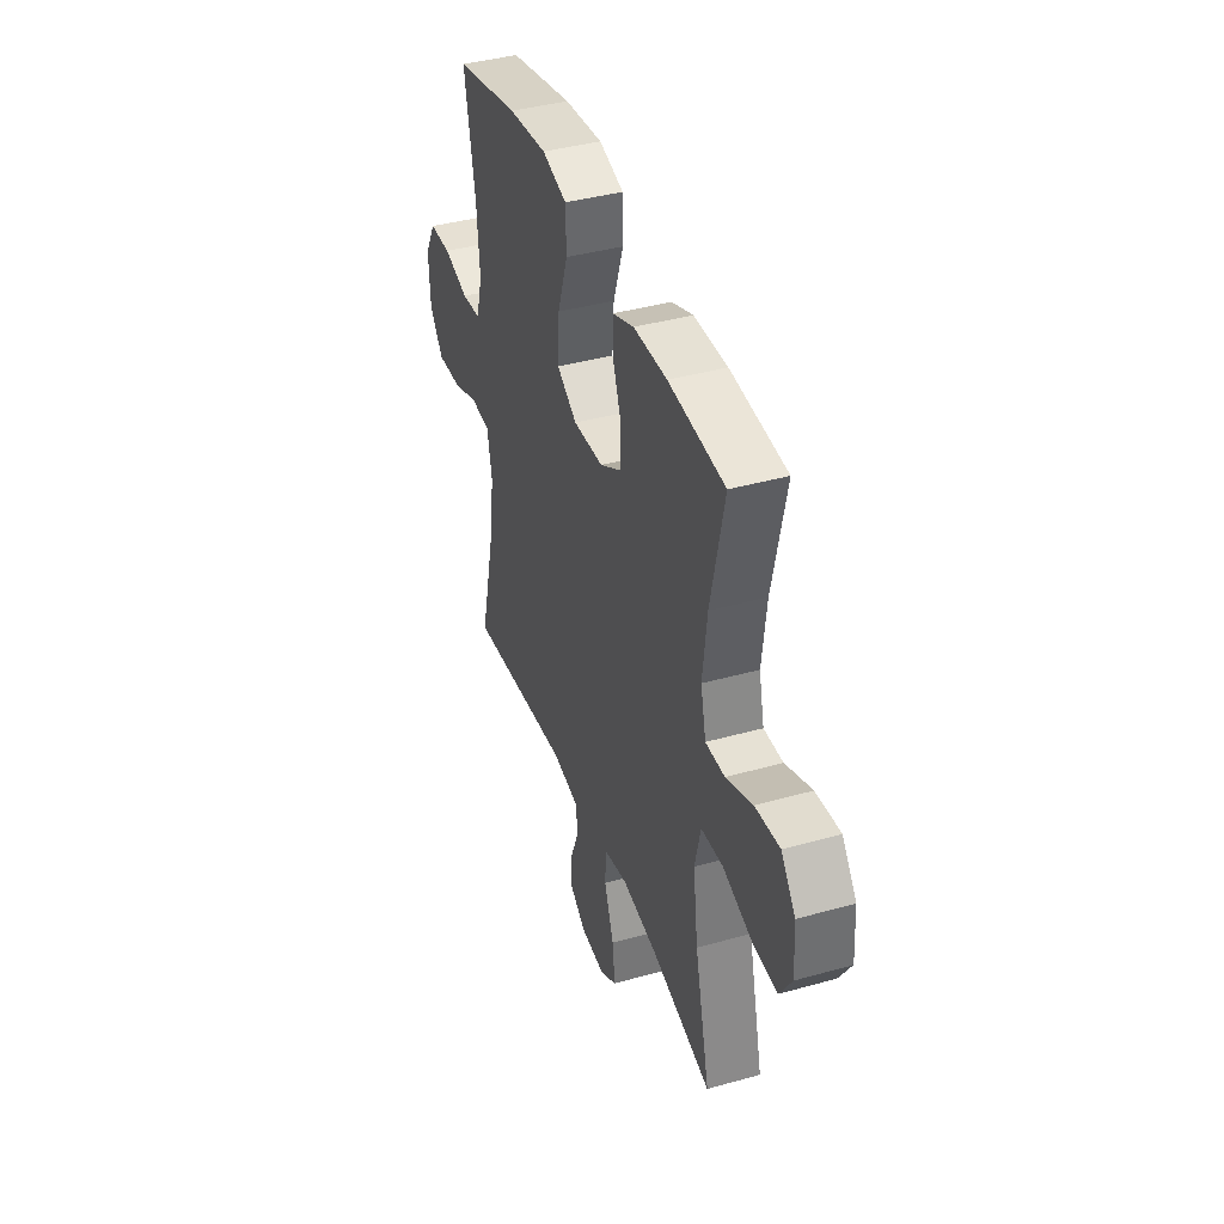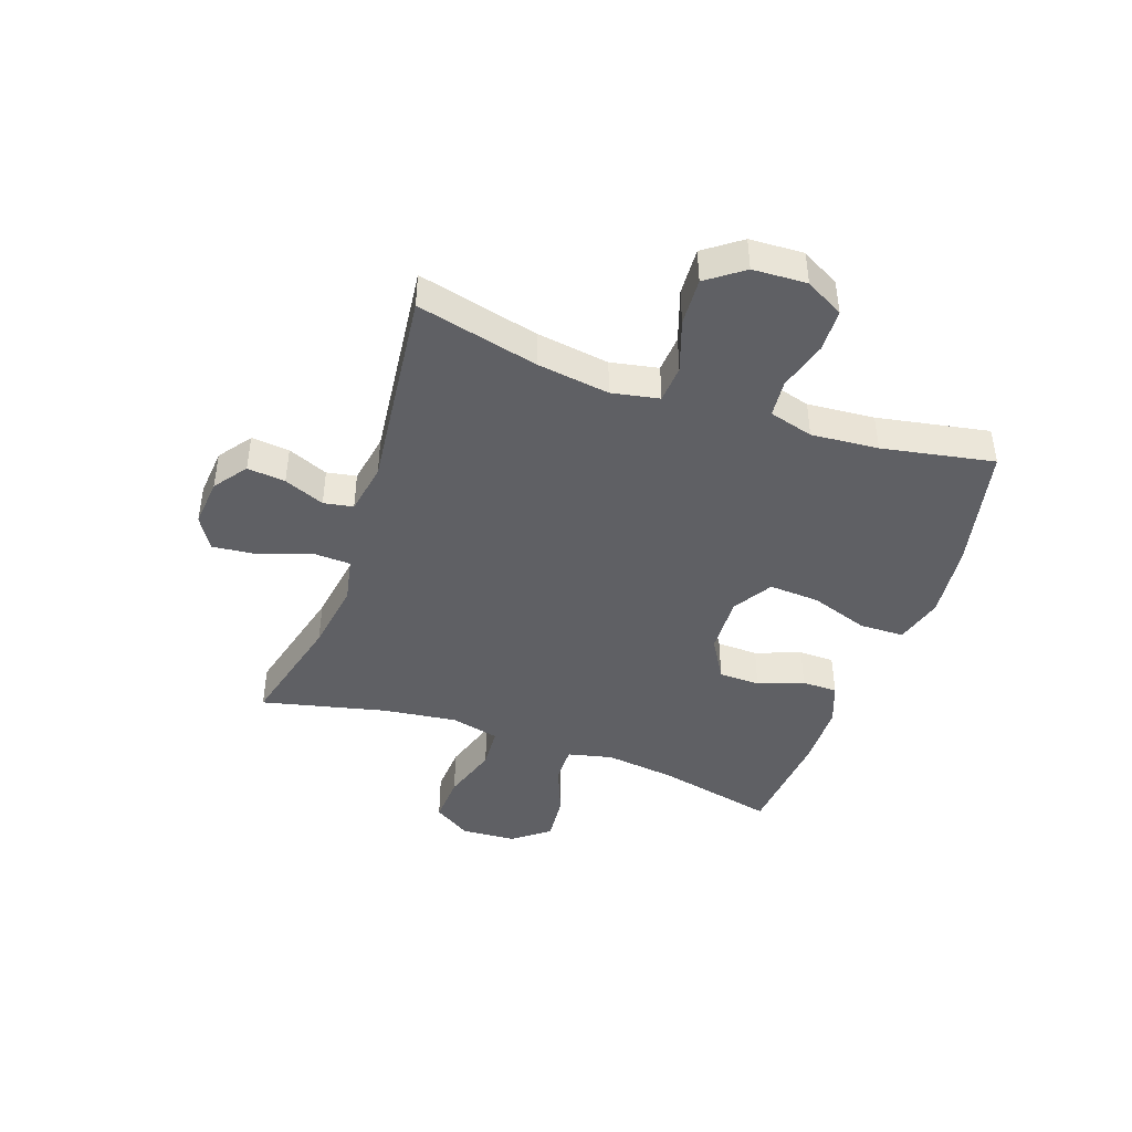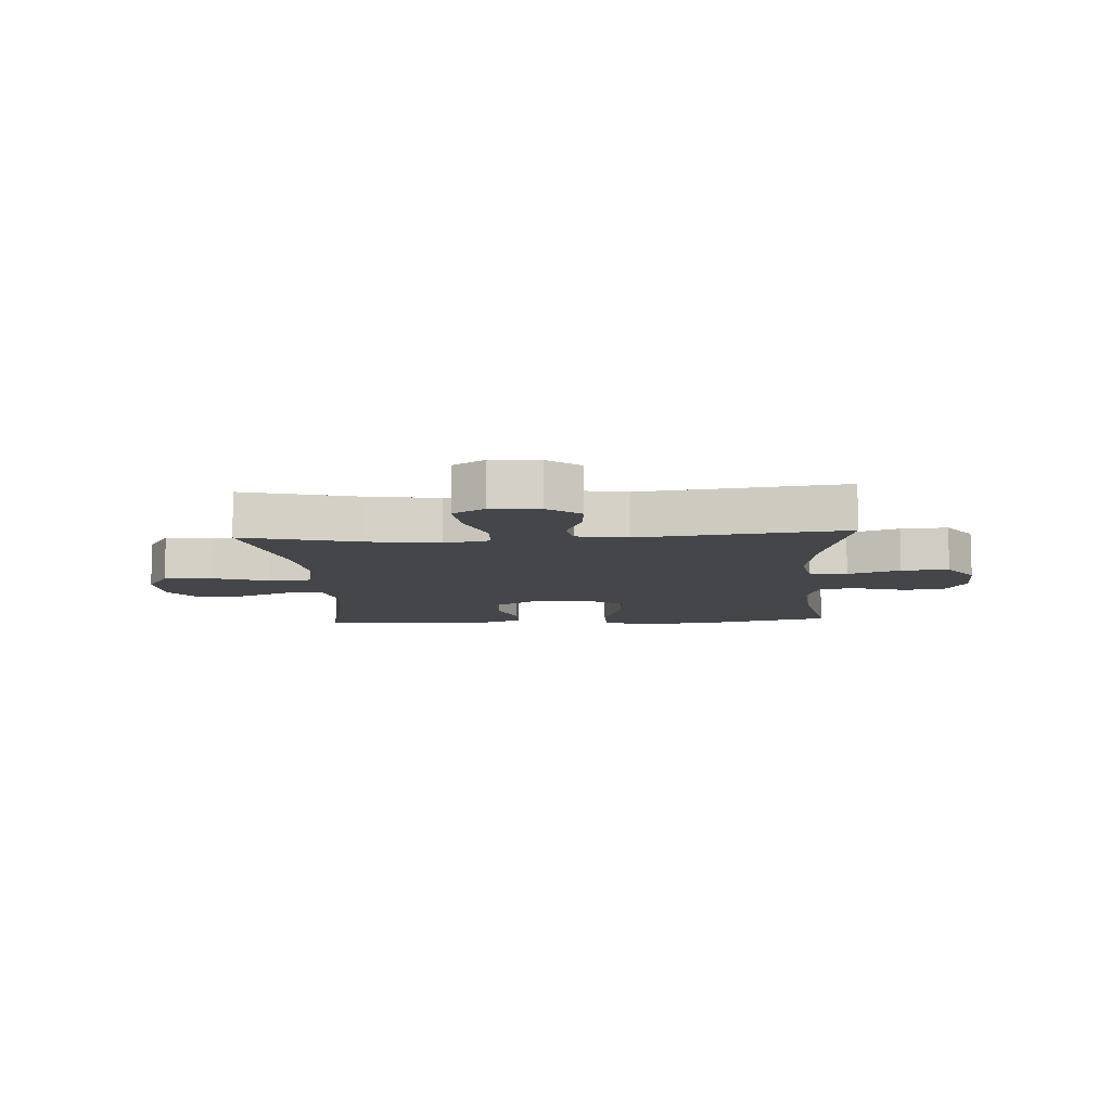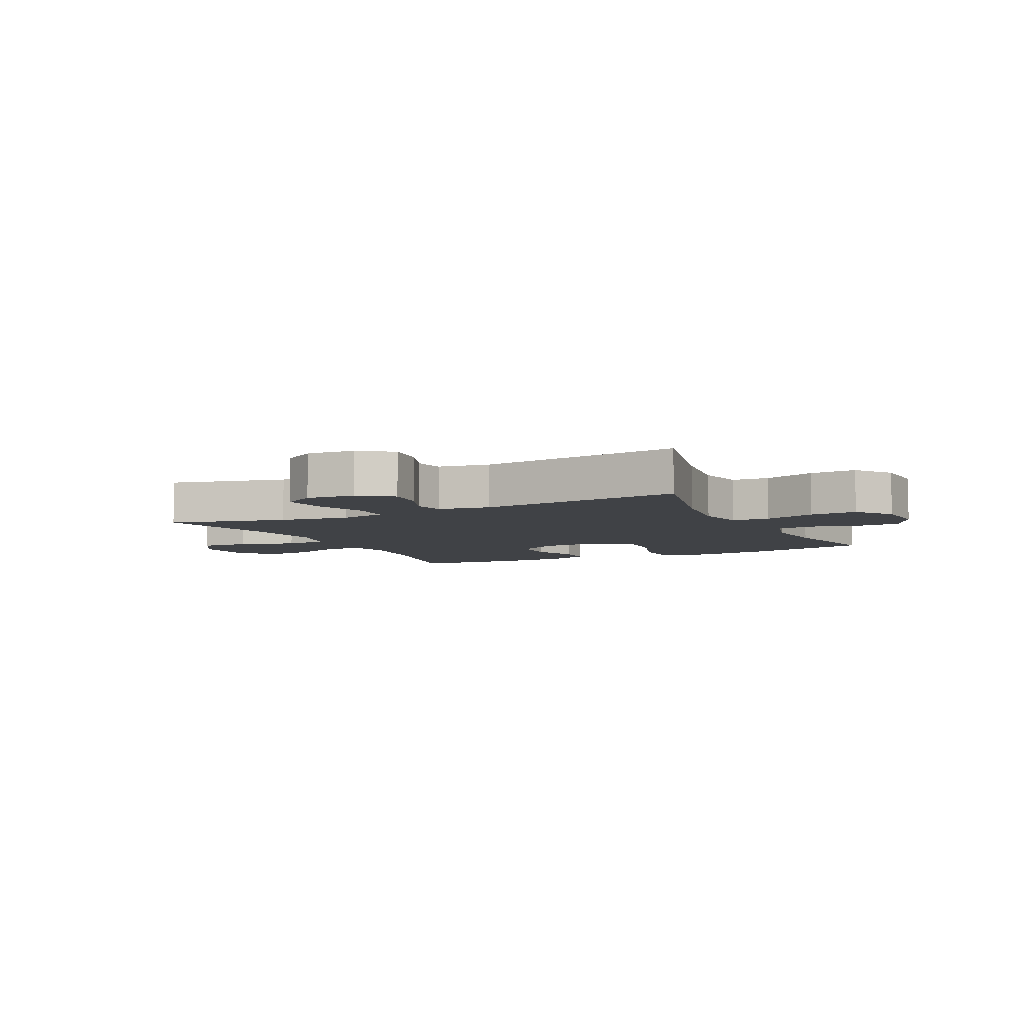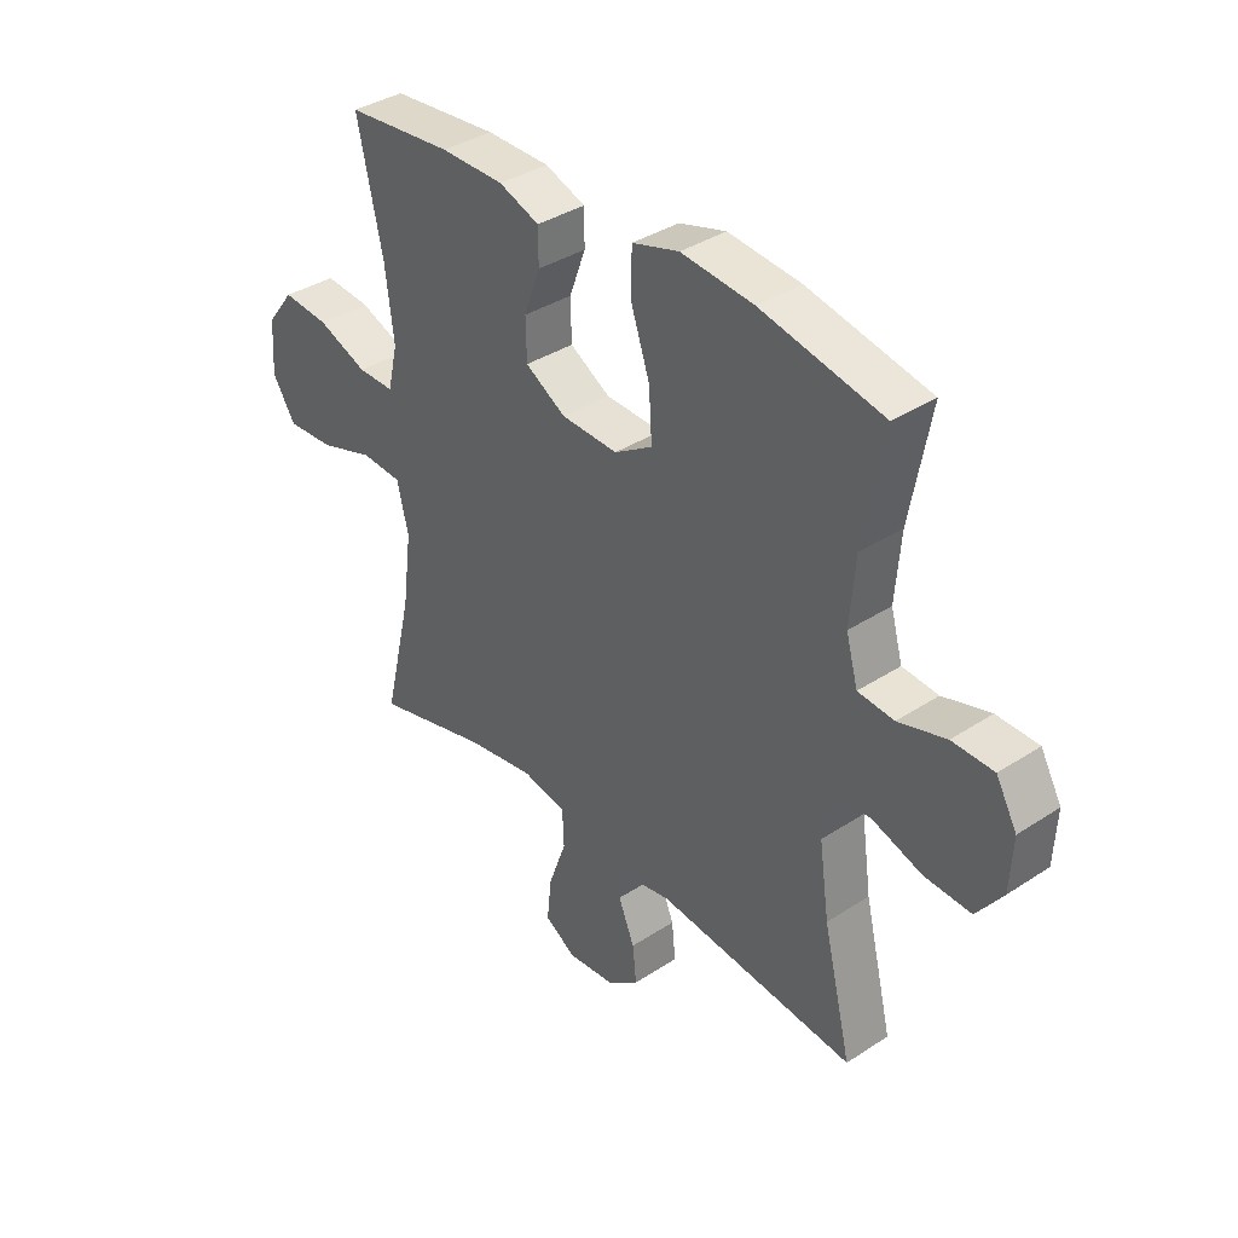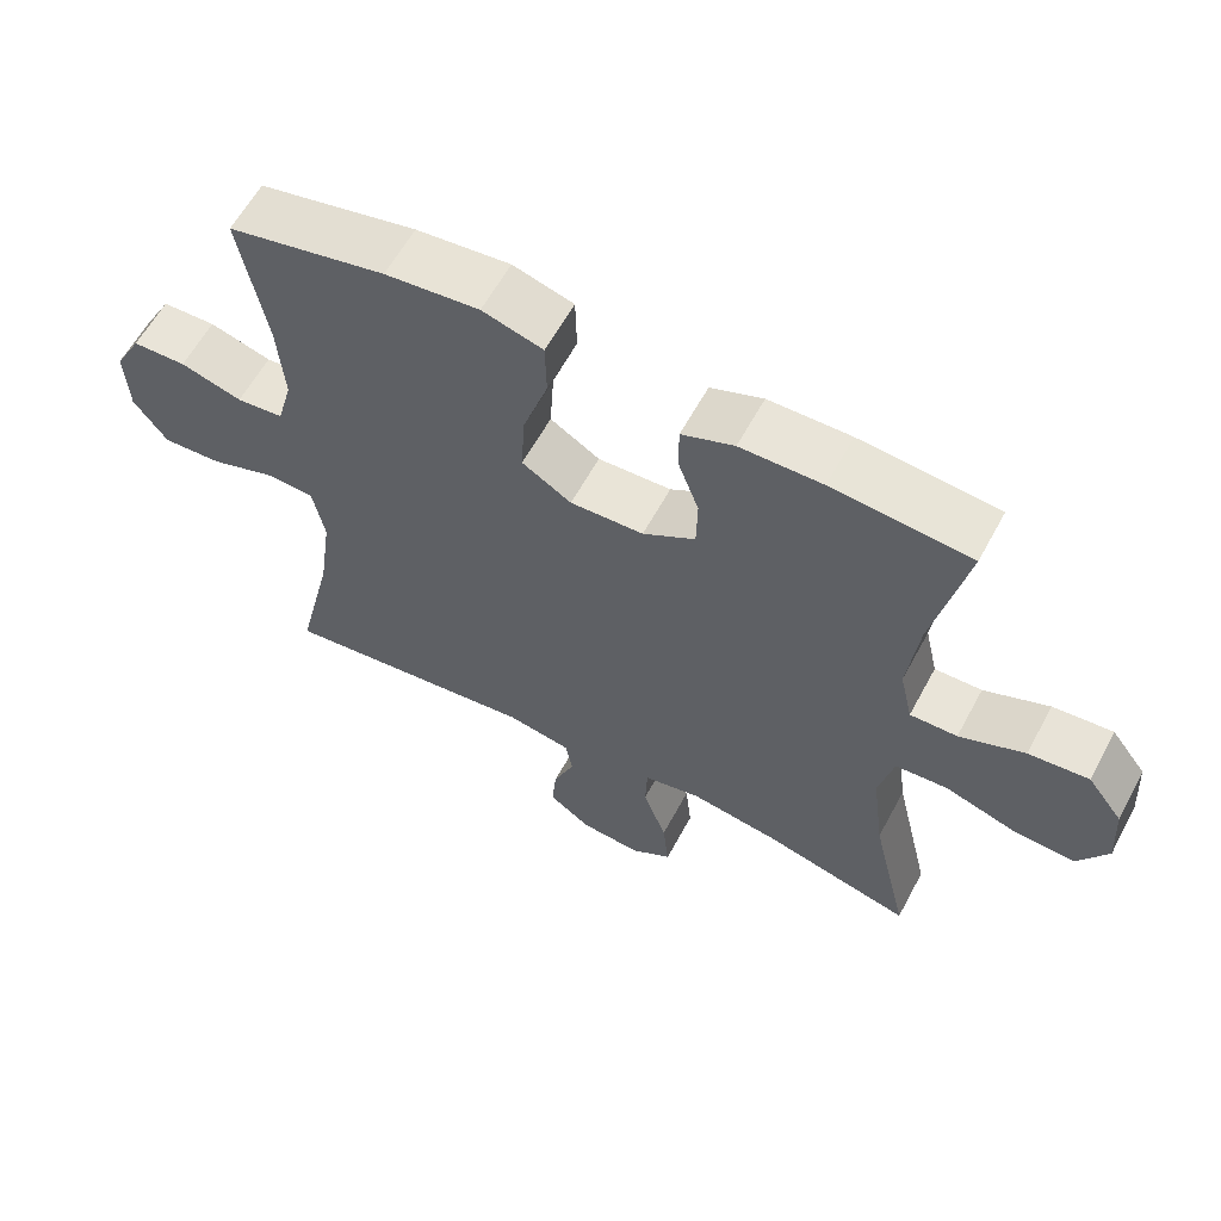
<metadata>
{"format":"obj","ext":"obj","renderer":"f3d","projection":"perspective","resolution":1024,"background":"white","views":[{"elev":40.0,"azim":70.9,"up":"+Z"},{"elev":-43.9,"azim":-109.3,"up":"+Y"},{"elev":-9.7,"azim":-176.3,"up":"+Y"},{"elev":-6.4,"azim":-153.5,"up":"+Y"},{"elev":36.6,"azim":-130.4,"up":"+Z"},{"elev":60.2,"azim":28.2,"up":"+Z"}]}
</metadata>
<code>
o path5640
v 0.311 0.0375 0.5326
v 0.1958 0.0375 0.5311
v 0.1223 0.0375 0.5035
v 0.1218 0.0375 0.4407
v 0.1515 0.0375 0.3605
v 0.1499 0.0375 0.2876
v 0.07648 0.0375 0.2437
v -0.02649 0.0375 0.2394
v -0.096 0.0375 0.2819
v -0.09063 0.0375 0.3711
v -0.05552 0.0375 0.4749
v -0.05745 0.0375 0.5534
v -0.1426 0.0375 0.5777
v -0.2749 0.0375 0.5637
v -0.497 0.0375 0.5153
v -0.46 0.0375 0.3179
v -0.4503 0.0375 0.1994
v -0.472 0.0375 0.1212
v -0.5376 0.0375 0.1149
v -0.6242 0.0375 0.14
v -0.6997 0.0375 0.1379
v -0.7377 0.0375 0.06962
v -0.733 0.0375 -0.02598
v -0.6858 0.0375 -0.09047
v -0.6019 0.0375 -0.08566
v -0.5098 0.0375 -0.05415
v -0.4435 0.0375 -0.05876
v -0.4271 0.0375 -0.1428
v -0.4454 0.0375 -0.2714
v -0.497 0.0375 -0.4864
v -0.1354 0.0375 -0.4452
v -0.04442 0.0375 -0.4612
v -0.03487 0.0375 -0.5134
v -0.06448 0.0375 -0.5851
v -0.07134 0.0375 -0.6527
v -0.01329 0.0375 -0.6955
v 0.07278 0.0375 -0.703
v 0.1302 0.0375 -0.6678
v 0.122 0.0375 -0.5896
v 0.089 0.0375 -0.4983
v 0.09197 0.0375 -0.431
v 0.1726 0.0375 -0.4145
v 0.2968 0.0375 -0.4334
v 0.5049 0.0375 -0.4864
v 0.453 0.0375 -0.2665
v 0.436 0.0375 -0.1348
v 0.4566 0.0375 -0.04875
v 0.5306 0.0375 -0.04377
v 0.6303 0.0375 -0.07563
v 0.7168 0.0375 -0.08009
v 0.7585 0.0375 -0.01392
v 0.7525 0.0375 0.08224
v 0.703 0.0375 0.1467
v 0.6189 0.0375 0.139
v 0.5277 0.0375 0.1023
v 0.4616 0.0375 0.1012
v 0.4434 0.0375 0.1803
v 0.4586 0.0375 0.305
v 0.5049 0.0375 0.5153
v 0.311 -0.0375 0.5326
v 0.1958 -0.0375 0.5311
v 0.1223 -0.0375 0.5035
v 0.1218 -0.0375 0.4407
v 0.1515 -0.0375 0.3605
v 0.1499 -0.0375 0.2876
v 0.07648 -0.0375 0.2437
v -0.02649 -0.0375 0.2394
v -0.096 -0.0375 0.2819
v -0.09063 -0.0375 0.3711
v -0.05552 -0.0375 0.4749
v -0.05745 -0.0375 0.5534
v -0.1426 -0.0375 0.5777
v -0.2749 -0.0375 0.5637
v -0.497 -0.0375 0.5153
v -0.46 -0.0375 0.3179
v -0.4503 -0.0375 0.1994
v -0.472 -0.0375 0.1212
v -0.5376 -0.0375 0.1149
v -0.6242 -0.0375 0.14
v -0.6997 -0.0375 0.1379
v -0.7377 -0.0375 0.06962
v -0.733 -0.0375 -0.02598
v -0.6858 -0.0375 -0.09047
v -0.6019 -0.0375 -0.08566
v -0.5098 -0.0375 -0.05415
v -0.4435 -0.0375 -0.05876
v -0.4271 -0.0375 -0.1428
v -0.4454 -0.0375 -0.2714
v -0.497 -0.0375 -0.4864
v -0.1354 -0.0375 -0.4452
v -0.04442 -0.0375 -0.4612
v -0.03487 -0.0375 -0.5134
v -0.06448 -0.0375 -0.5851
v -0.07134 -0.0375 -0.6527
v -0.01329 -0.0375 -0.6955
v 0.07278 -0.0375 -0.703
v 0.1302 -0.0375 -0.6678
v 0.122 -0.0375 -0.5896
v 0.089 -0.0375 -0.4983
v 0.09197 -0.0375 -0.431
v 0.1726 -0.0375 -0.4145
v 0.2968 -0.0375 -0.4334
v 0.5049 -0.0375 -0.4864
v 0.453 -0.0375 -0.2665
v 0.436 -0.0375 -0.1348
v 0.4566 -0.0375 -0.04875
v 0.5306 -0.0375 -0.04377
v 0.6303 -0.0375 -0.07563
v 0.7168 -0.0375 -0.08009
v 0.7585 -0.0375 -0.01392
v 0.7525 -0.0375 0.08224
v 0.703 -0.0375 0.1467
v 0.6189 -0.0375 0.139
v 0.5277 -0.0375 0.1023
v 0.4616 -0.0375 0.1012
v 0.4434 -0.0375 0.1803
v 0.4586 -0.0375 0.305
v 0.5049 -0.0375 0.5153
v -0.05745 0.0375 0.5534
v -0.05745 0.0375 0.5534
v -0.1426 0.0375 0.5777
v -0.2749 0.0375 0.5637
v -0.05552 0.0375 0.4749
v 0.311 0.0375 0.5326
v 0.1958 0.0375 0.5311
v 0.1223 0.0375 0.5035
v 0.1223 0.0375 0.5035
v -0.497 0.0375 0.5153
v -0.497 0.0375 0.5153
v 0.5049 0.0375 0.5153
v 0.5049 0.0375 0.5153
v 0.1218 0.0375 0.4407
v -0.09063 0.0375 0.3711
v 0.1515 0.0375 0.3605
v -0.46 0.0375 0.3179
v 0.4586 0.0375 0.305
v -0.096 0.0375 0.2819
v -0.096 0.0375 0.2819
v 0.1499 0.0375 0.2876
v -0.4503 0.0375 0.1994
v 0.4434 0.0375 0.1803
v 0.07648 0.0375 0.2437
v -0.02649 0.0375 0.2394
v -0.472 0.0375 0.1212
v -0.472 0.0375 0.1212
v 0.4616 0.0375 0.1012
v 0.4616 0.0375 0.1012
v 0.7525 0.0375 0.08224
v 0.703 0.0375 0.1467
v 0.6189 0.0375 0.139
v -0.5376 0.0375 0.1149
v -0.6242 0.0375 0.14
v -0.6997 0.0375 0.1379
v 0.5277 0.0375 0.1023
v -0.7377 0.0375 0.06962
v 0.7585 0.0375 -0.01392
v -0.733 0.0375 -0.02598
v 0.7168 0.0375 -0.08009
v 0.7168 0.0375 -0.08009
v -0.6858 0.0375 -0.09047
v 0.6303 0.0375 -0.07563
v 0.5306 0.0375 -0.04377
v 0.4566 0.0375 -0.04875
v 0.4566 0.0375 -0.04875
v 0.436 0.0375 -0.1348
v -0.5098 0.0375 -0.05415
v -0.4435 0.0375 -0.05876
v -0.4435 0.0375 -0.05876
v -0.6019 0.0375 -0.08566
v -0.4271 0.0375 -0.1428
v 0.453 0.0375 -0.2665
v -0.4454 0.0375 -0.2714
v 0.5049 0.0375 -0.4864
v 0.5049 0.0375 -0.4864
v 0.1726 0.0375 -0.4145
v 0.2968 0.0375 -0.4334
v 0.09197 0.0375 -0.431
v 0.09197 0.0375 -0.431
v 0.089 0.0375 -0.4983
v -0.1354 0.0375 -0.4452
v -0.04442 0.0375 -0.4612
v -0.04442 0.0375 -0.4612
v -0.03487 0.0375 -0.5134
v -0.497 0.0375 -0.4864
v -0.497 0.0375 -0.4864
v 0.122 0.0375 -0.5896
v -0.06448 0.0375 -0.5851
v -0.07134 0.0375 -0.6527
v 0.1302 0.0375 -0.6678
v 0.1302 0.0375 -0.6678
v -0.01329 0.0375 -0.6955
v 0.07278 0.0375 -0.703
v -0.05745 -0.0375 0.5534
v -0.05745 -0.0375 0.5534
v -0.1426 -0.0375 0.5777
v -0.2749 -0.0375 0.5637
v -0.05552 -0.0375 0.4749
v 0.311 -0.0375 0.5326
v 0.1958 -0.0375 0.5311
v 0.1223 -0.0375 0.5035
v 0.1223 -0.0375 0.5035
v -0.497 -0.0375 0.5153
v -0.497 -0.0375 0.5153
v 0.5049 -0.0375 0.5153
v 0.5049 -0.0375 0.5153
v 0.1218 -0.0375 0.4407
v -0.09063 -0.0375 0.3711
v 0.1515 -0.0375 0.3605
v -0.46 -0.0375 0.3179
v 0.4586 -0.0375 0.305
v -0.096 -0.0375 0.2819
v -0.096 -0.0375 0.2819
v 0.1499 -0.0375 0.2876
v -0.4503 -0.0375 0.1994
v 0.4434 -0.0375 0.1803
v 0.07648 -0.0375 0.2437
v -0.02649 -0.0375 0.2394
v -0.472 -0.0375 0.1212
v -0.472 -0.0375 0.1212
v 0.4616 -0.0375 0.1012
v 0.4616 -0.0375 0.1012
v 0.7525 -0.0375 0.08224
v 0.703 -0.0375 0.1467
v 0.6189 -0.0375 0.139
v -0.5376 -0.0375 0.1149
v -0.6242 -0.0375 0.14
v -0.6997 -0.0375 0.1379
v 0.5277 -0.0375 0.1023
v -0.7377 -0.0375 0.06962
v 0.7585 -0.0375 -0.01392
v -0.733 -0.0375 -0.02598
v 0.7168 -0.0375 -0.08009
v 0.7168 -0.0375 -0.08009
v -0.6858 -0.0375 -0.09047
v 0.6303 -0.0375 -0.07563
v 0.5306 -0.0375 -0.04377
v 0.4566 -0.0375 -0.04875
v 0.4566 -0.0375 -0.04875
v 0.436 -0.0375 -0.1348
v -0.5098 -0.0375 -0.05415
v -0.4435 -0.0375 -0.05876
v -0.4435 -0.0375 -0.05876
v -0.6019 -0.0375 -0.08566
v -0.4271 -0.0375 -0.1428
v 0.453 -0.0375 -0.2665
v -0.4454 -0.0375 -0.2714
v 0.5049 -0.0375 -0.4864
v 0.5049 -0.0375 -0.4864
v 0.1726 -0.0375 -0.4145
v 0.2968 -0.0375 -0.4334
v 0.09197 -0.0375 -0.431
v 0.09197 -0.0375 -0.431
v 0.089 -0.0375 -0.4983
v -0.1354 -0.0375 -0.4452
v -0.04442 -0.0375 -0.4612
v -0.04442 -0.0375 -0.4612
v -0.03487 -0.0375 -0.5134
v -0.497 -0.0375 -0.4864
v -0.497 -0.0375 -0.4864
v 0.122 -0.0375 -0.5896
v -0.06448 -0.0375 -0.5851
v -0.07134 -0.0375 -0.6527
v 0.1302 -0.0375 -0.6678
v 0.1302 -0.0375 -0.6678
v -0.01329 -0.0375 -0.6955
v 0.07278 -0.0375 -0.703
f 266 260 265
f 236 220 237
f 235 230 222
f 226 243 225
f 209 211 207
f 214 211 209
f 255 253 251
f 234 243 231
f 198 210 204
f 253 257 260
f 246 254 244
f 254 246 258
f 227 229 226
f 239 249 245
f 220 236 228
f 195 207 197
f 235 224 236
f 213 220 215
f 213 215 210
f 218 211 214
f 261 260 257
f 211 241 217
f 229 231 226
f 224 235 222
f 202 209 196
f 230 235 232
f 208 199 206
f 249 239 216
f 216 220 213
f 217 251 216
f 225 240 218
f 245 250 247
f 237 220 216
f 254 251 217
f 195 197 193
f 241 218 240
f 250 245 249
f 228 236 224
f 263 260 266
f 224 222 223
f 218 241 211
f 257 253 255
f 216 239 237
f 265 260 261
f 226 231 243
f 262 265 261
f 240 225 243
f 209 207 196
f 208 198 199
f 196 207 195
f 241 244 217
f 244 254 217
f 206 199 200
f 254 255 251
f 251 249 216
f 213 210 208
f 210 198 208
f 120 13 72 194
f 13 14 73 72
f 11 12 71 70
f 1 2 61 60
f 2 127 201 61
f 14 129 203 73
f 131 1 60 205
f 3 4 63 62
f 10 11 70 69
f 4 5 64 63
f 15 16 75 74
f 58 59 118 117
f 138 10 69 212
f 5 6 65 64
f 16 17 76 75
f 57 58 117 116
f 6 7 66 65
f 8 9 68 67
f 7 8 67 66
f 17 145 219 76
f 147 57 116 221
f 52 53 112 111
f 53 54 113 112
f 19 20 79 78
f 20 21 80 79
f 54 55 114 113
f 21 22 81 80
f 18 19 78 77
f 55 56 115 114
f 51 52 111 110
f 22 23 82 81
f 159 51 110 233
f 23 24 83 82
f 49 50 109 108
f 48 49 108 107
f 164 48 107 238
f 46 47 106 105
f 26 168 242 85
f 25 26 85 84
f 24 25 84 83
f 27 28 87 86
f 45 46 105 104
f 28 29 88 87
f 174 45 104 248
f 42 43 102 101
f 178 42 101 252
f 40 41 100 99
f 31 182 256 90
f 32 33 92 91
f 185 31 90 259
f 29 30 89 88
f 43 44 103 102
f 39 40 99 98
f 33 34 93 92
f 34 35 94 93
f 190 39 98 264
f 35 36 95 94
f 37 38 97 96
f 36 37 96 95
f 192 191 186
f 162 163 146
f 161 148 156
f 152 151 169
f 135 133 137
f 140 135 137
f 181 177 179
f 160 157 169
f 124 130 136
f 179 186 183
f 172 170 180
f 180 184 172
f 153 152 155
f 165 171 175
f 146 154 162
f 121 123 133
f 161 162 150
f 139 141 146
f 139 136 141
f 144 140 137
f 187 183 186
f 137 143 167
f 155 152 157
f 150 148 161
f 128 122 135
f 156 158 161
f 134 132 125
f 175 142 165
f 142 139 146
f 143 142 177
f 151 144 166
f 171 173 176
f 163 142 146
f 180 143 177
f 121 119 123
f 167 166 144
f 176 175 171
f 154 150 162
f 189 192 186
f 150 149 148
f 144 137 167
f 183 181 179
f 142 163 165
f 191 187 186
f 152 169 157
f 188 187 191
f 166 169 151
f 135 122 133
f 134 125 124
f 122 121 133
f 167 143 170
f 170 143 180
f 132 126 125
f 180 177 181
f 177 142 175
f 139 134 136
f 136 134 124

</code>
